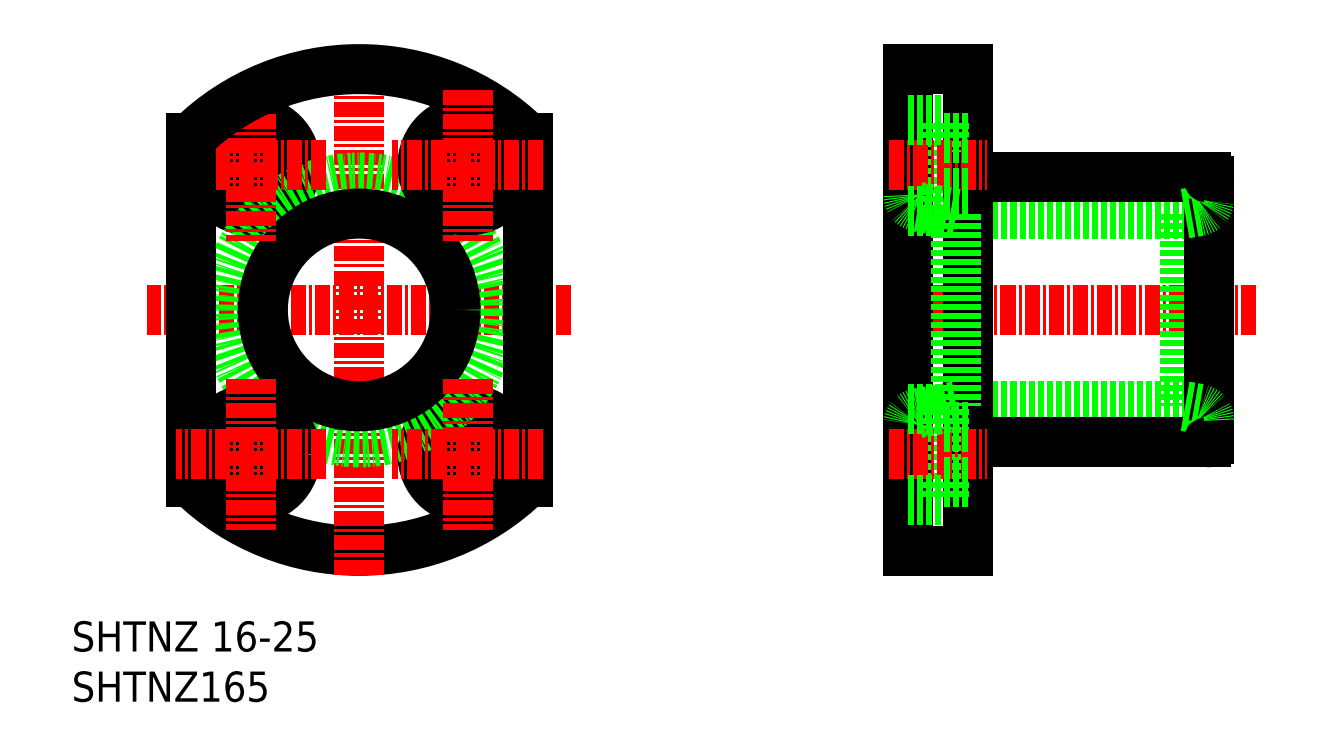
<metadata>
{"format":"dxf","ext":"dxf","renderer":"ezdxf+matplotlib","layout":"modelspace","background":"white","min_lineweight":24,"dpi":150}
</metadata>
<code>
0
SECTION
2
ENTITIES
0
LINE
8
0
10
248.1
20
72.04
30
0
11
248.1
21
81.04
31
0
0
CIRCLE
8
0
10
206.5
20
80.04
30
0
40
3.75
0
ARC
8
0
10
197.5
20
92.04
30
0
40
20
50
225.6
51
314.4
0
LINE
8
CENTER
10
197.5
20
70.07
30
0
11
197.5
21
114
31
0
0
LINE
8
CENTER
10
197.5
20
70.07
30
0
11
197.5
21
114
31
0
0
TEXT
8
0
10
173.6
20
59.51
30
0
40
2.5
1
SHTNZ165
0
TEXT
8
0
10
173.6
20
63.68
30
0
40
2.5
1
SHTNZ 16-25
0
LINE
8
0
10
243.1
20
72.04
30
0
11
248.1
21
72.04
31
0
0
CIRCLE
8
0
10
188.5
20
104
30
0
40
2.25
0
CIRCLE
8
0
10
188.5
20
104
30
0
40
3.75
0
LINE
8
CENTER
10
215.1
20
92.04
30
0
11
179.9
21
92.04
31
0
0
CIRCLE
8
0
10
206.5
20
80.04
30
0
40
2.25
0
CIRCLE
8
0
10
197.5
20
92.04
30
0
40
11
0
CIRCLE
8
0
10
197.5
20
92.04
30
0
40
8
0
CIRCLE
8
0
10
188.5
20
80.04
30
0
40
2.25
0
CIRCLE
8
0
10
188.5
20
80.04
30
0
40
3.75
0
LINE
8
0
10
247.1
20
100
30
0
11
266.1
21
100
31
0
0
LINE
8
0
10
248.1
20
103
30
0
11
267.8
21
103
31
0
0
LINE
8
CENTER
10
272
20
92.04
30
0
11
241.5
21
92.04
31
0
0
LINE
8
0
10
247.1
20
84.04
30
0
11
266.1
21
84.04
31
0
0
LINE
8
0
10
248.1
20
81.04
30
0
11
267.8
21
81.04
31
0
0
LINE
8
0
10
243.1
20
112
30
0
11
243.1
21
72.04
31
0
0
LINE
8
0
10
248.1
20
112
30
0
11
248.1
21
103
31
0
0
LINE
8
0
10
246.1
20
100.3
30
0
11
246.1
21
107.8
31
0
0
CIRCLE
8
0
10
206.5
20
104
30
0
40
2.25
0
CIRCLE
8
0
10
206.5
20
104
30
0
40
3.75
0
LINE
8
0
10
248.1
20
103
30
0
11
248.1
21
81.04
31
0
0
LINE
8
CENTER
10
241.5
20
104
30
0
11
249.6
21
104
31
0
0
LINE
8
0
10
247.1
20
100
30
0
11
247.1
21
84.04
31
0
0
LINE
8
0
10
243.1
20
100.3
30
0
11
246.1
21
100.3
31
0
0
LINE
8
0
10
248.1
20
101.8
30
0
11
246.1
21
101.8
31
0
0
LINE
8
0
10
243.1
20
112
30
0
11
248.1
21
112
31
0
0
LINE
8
0
10
243.1
20
107.8
30
0
11
246.1
21
107.8
31
0
0
LINE
8
0
10
246.1
20
106.3
30
0
11
248.1
21
106.3
31
0
0
LINE
8
0
10
248.1
20
106.3
30
0
11
248.1
21
106.3
31
0
0
LINE
8
0
10
266.1
20
100
30
0
11
266.1
21
84.04
31
0
0
LINE
8
0
10
268.1
20
102.7
30
0
11
268.1
21
81.34
31
0
0
LINE
8
CENTER
10
194.8
20
104
30
0
11
182.3
21
104
31
0
0
LINE
8
CENTER
10
188.5
20
110.3
30
0
11
188.5
21
97.79
31
0
0
LINE
8
0
10
183.5
20
77.76
30
0
11
183.5
21
106.3
31
0
0
LINE
8
0
10
211.5
20
77.76
30
0
11
211.5
21
106.3
31
0
0
ARC
8
0
10
197.5
20
92.04
30
0
40
20
50
45.57
51
134.4
0
LINE
8
CENTER
10
206.5
20
110.3
30
0
11
206.5
21
97.79
31
0
0
LINE
8
CENTER
10
212.8
20
104
30
0
11
200.3
21
104
31
0
0
LINE
8
CENTER
10
206.5
20
86.29
30
0
11
206.5
21
73.79
31
0
0
LINE
8
CENTER
10
212.8
20
80.04
30
0
11
200.3
21
80.04
31
0
0
LINE
8
CENTER
10
188.5
20
86.29
30
0
11
188.5
21
73.79
31
0
0
LINE
8
CENTER
10
194.8
20
80.04
30
0
11
182.3
21
80.04
31
0
0
LINE
8
0
10
246.1
20
83.79
30
0
11
246.1
21
76.29
31
0
0
LINE
8
CENTER
10
241.5
20
80.04
30
0
11
249.6
21
80.04
31
0
0
LINE
8
0
10
243.1
20
83.79
30
0
11
246.1
21
83.79
31
0
0
LINE
8
0
10
248.1
20
82.29
30
0
11
246.1
21
82.29
31
0
0
LINE
8
0
10
243.1
20
76.29
30
0
11
246.1
21
76.29
31
0
0
LINE
8
0
10
246.1
20
77.79
30
0
11
248.1
21
77.79
31
0
0
LINE
8
0
10
247.1
20
100
30
0
11
243.9
21
100.6
31
0
0
LINE
8
0
10
266.1
20
100
30
0
11
267.3
21
100.2
31
0
0
ARC
8
0
10
244.1
20
101.6
30
0
40
1
50
180
51
260
0
ARC
8
0
10
267.1
20
101.2
30
0
40
1
50
280
51
360
0
ARC
8
0
10
244.1
20
82.5
30
0
40
1
50
100
51
180
0
LINE
8
0
10
247.1
20
84.04
30
0
11
243.9
21
83.48
31
0
0
LINE
8
0
10
266.1
20
84.04
30
0
11
267.3
21
83.83
31
0
0
ARC
8
0
10
267.1
20
82.85
30
0
40
1
50
3.016e-12
51
80
0
ARC
8
0
10
267.8
20
102.7
30
0
40
0.3
50
1.527e-13
51
90
0
ARC
8
0
10
267.8
20
81.34
30
0
40
0.3
50
270
51
1.527e-13
0
ENDSEC
0
EOF

</code>
